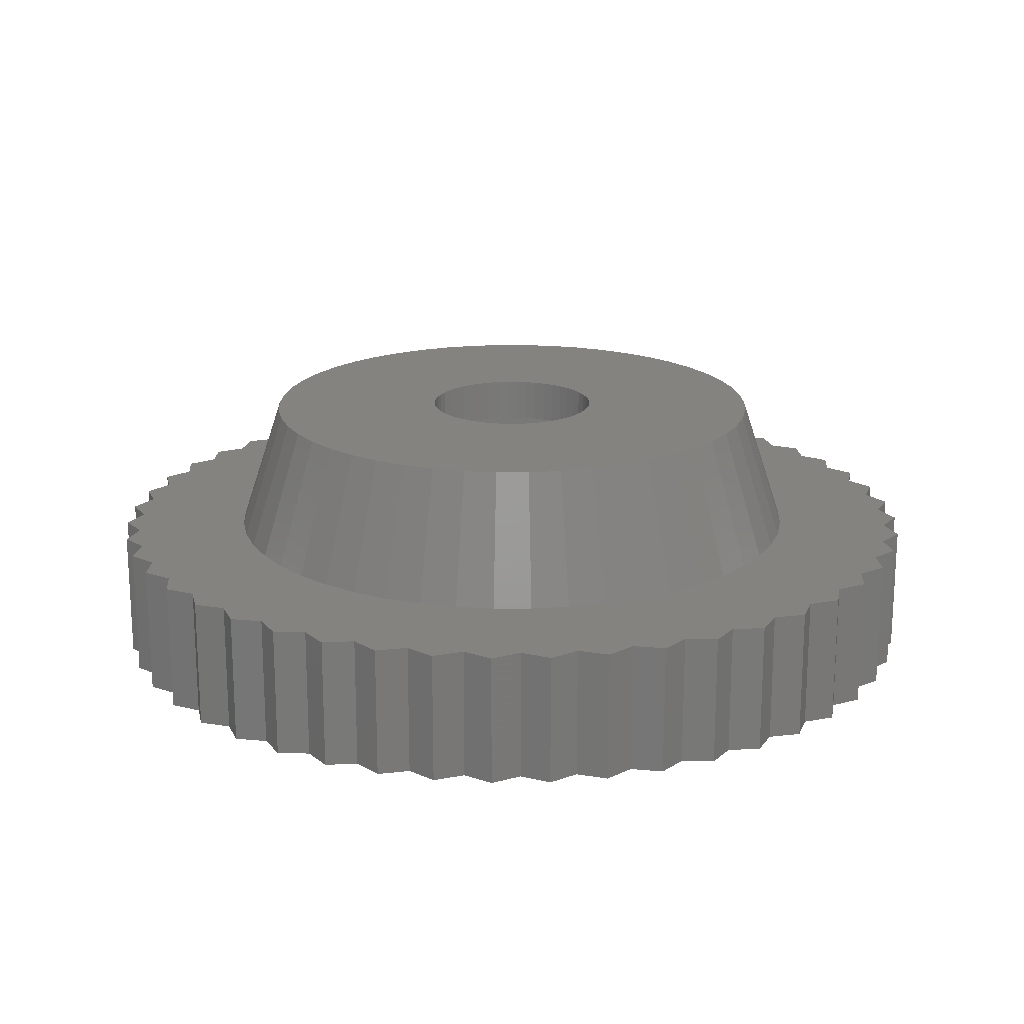
<metadata>
{"format":"stl","ext":"stl","renderer":"f3d","projection":"perspective","resolution":1024,"background":"white","views":[{"elev":18.7,"azim":-64.9,"up":"+Z"}]}
</metadata>
<code>
# stl→obj: 452 verts, 904 faces
v 5.365 8.029 3
v 5 8.66 0
v 5 8.66 3
v 5.365 8.029 0
v 10 0 3
v 9.635 0.6315 0
v 9.635 0.6315 3
v 10 0 0
v -10 0 0
v -9.635 0.6315 3
v -9.635 0.6315 0
v -10 0 3
v -5.365 8.029 0
v -5 8.66 3
v -5 8.66 0
v -5.365 8.029 3
v 4.271 8.66 3
v 4.271 8.66 0
v -4.271 8.66 0
v -4.271 8.66 3
v 6.508 2.577 3
v 9.144 3.104 3
v 8.66 4.271 3
v 9.239 3.827 3
v 9.471 1.884 3
v 9.471 -1.884 3
v 9.659 2.588 3
v 9.635 -0.6315 3
v 9.914 1.305 3
v 9.914 -1.305 3
v 9.144 -3.104 3
v 9.659 -2.588 3
v 8.66 -4.271 3
v 9.239 -3.827 3
v 7 0 3
v 6.968 0.5013 3
v -9.635 -0.6315 3
v -7 0 3
v -6.968 -0.5013 3
v -9.471 1.884 3
v -9.914 1.305 3
v -9.144 3.104 3
v -9.659 2.588 3
v -6.968 0.5013 3
v -8.66 4.271 3
v -9.239 3.827 3
v -9.144 -3.104 3
v -8.66 -4.271 3
v -9.239 -3.827 3
v -9.471 -1.884 3
v -9.659 -2.588 3
v -9.914 -1.305 3
v 8.029 5.365 3
v 8.66 5 3
v 6.968 -0.5013 3
v 6.134 3.372 3
v 6.945 -0.8773 3
v 7.26 6.367 3
v 7.934 6.088 3
v 6.874 -1.247 3
v 5.663 4.114 3
v 6.78 -1.741 3
v 6.367 7.26 3
v 7.071 7.071 3
v 6.625 -2.219 3
v 6.508 -2.577 3
v 6.945 0.8773 3
v 6.874 1.247 3
v 6.78 1.741 3
v 6.625 2.219 3
v 5.103 4.792 3
v 6.295 3.031 3
v 6.088 7.934 3
v 5.865 3.796 3
v 4.462 5.394 3
v 5.343 4.502 3
v 4.828 5.05 3
v 3.751 5.91 3
v 4.056 5.689 3
v 3.104 9.144 3
v 3.827 9.239 3
v 3.311 6.152 3
v 2.63 6.472 3
v 2.98 6.334 3
v 1.884 9.471 3
v 2.588 9.659 3
v 2.163 6.657 3
v 1.798 6.751 3
v 1.312 6.876 3
v 0.6315 9.635 3
v 1.305 9.914 3
v 0.8133 6.939 3
v 0.4395 6.986 3
v -0.6315 9.635 3
v 0 10 3
v -0.4395 6.986 3
v -0.8133 6.939 3
v -1.884 9.471 3
v -1.305 9.914 3
v -1.312 6.876 3
v -1.798 6.751 3
v -3.104 9.144 3
v -2.588 9.659 3
v -2.163 6.657 3
v -2.63 6.472 3
v -2.98 6.334 3
v -3.311 6.152 3
v -3.827 9.239 3
v -3.751 5.91 3
v -4.056 5.689 3
v -4.462 5.394 3
v -6.367 7.26 3
v -4.828 5.05 3
v -5.103 4.792 3
v -7.26 6.367 3
v -5.343 4.502 3
v -6.088 7.934 3
v -5.663 4.114 3
v -8.029 5.365 3
v -5.865 3.796 3
v -6.134 3.372 3
v -6.295 3.031 3
v -6.508 2.577 3
v -6.625 2.219 3
v -6.78 1.741 3
v -7.071 7.071 3
v 6.295 -3.031 3
v 6.134 -3.372 3
v 8.029 -5.365 3
v 8.66 -5 3
v 5.865 -3.796 3
v 5.663 -4.114 3
v 7.26 -6.367 3
v 7.934 -6.088 3
v 5.343 -4.502 3
v 5.103 -4.792 3
v 6.367 -7.26 3
v 7.071 -7.071 3
v 4.828 -5.05 3
v 4.462 -5.394 3
v 5.365 -8.029 3
v 6.088 -7.934 3
v 4.056 -5.689 3
v 3.751 -5.91 3
v 4.271 -8.66 3
v 5 -8.66 3
v 3.311 -6.152 3
v 2.98 -6.334 3
v 2.63 -6.472 3
v 3.104 -9.144 3
v 3.827 -9.239 3
v 2.163 -6.657 3
v 1.798 -6.751 3
v 1.884 -9.471 3
v 2.588 -9.659 3
v 1.312 -6.876 3
v 0.8133 -6.939 3
v 0.6315 -9.635 3
v 1.305 -9.914 3
v 0.4395 -6.986 3
v -0.6315 -9.635 3
v -0.4395 -6.986 3
v 0 -10 3
v -0.8133 -6.939 3
v -1.884 -9.471 3
v -1.312 -6.876 3
v -1.798 -6.751 3
v -1.305 -9.914 3
v -3.104 -9.144 3
v -2.163 -6.657 3
v -2.63 -6.472 3
v -4.271 -8.66 3
v -2.98 -6.334 3
v -2.588 -9.659 3
v -3.311 -6.152 3
v -3.751 -5.91 3
v -5.365 -8.029 3
v -4.056 -5.689 3
v -3.827 -9.239 3
v -4.462 -5.394 3
v -6.367 -7.26 3
v -4.828 -5.05 3
v -5.103 -4.792 3
v -7.26 -6.367 3
v -5.343 -4.502 3
v -5 -8.66 3
v -5.663 -4.114 3
v -8.029 -5.365 3
v -5.865 -3.796 3
v -6.134 -3.372 3
v -6.295 -3.031 3
v -6.088 -7.934 3
v -6.508 -2.577 3
v -6.625 -2.219 3
v -6.78 -1.741 3
v -6.874 -1.247 3
v -6.945 -0.8773 3
v -6.945 0.8773 3
v -6.874 1.247 3
v -7.071 -7.071 3
v -7.934 6.088 3
v -7.934 -6.088 3
v -8.66 5 3
v -8.66 -5 3
v 9.635 -0.6315 0
v 5.365 -8.029 0
v 5 -8.66 0
v 3.25 0 0
v 9.144 -3.104 0
v 8.66 -4.271 0
v 9.239 -3.827 0
v 9.471 -1.884 0
v 9.471 1.884 0
v 9.659 -2.588 0
v 9.914 -1.305 0
v 9.914 1.305 0
v 9.144 3.104 0
v 9.659 2.588 0
v 8.66 4.271 0
v 9.239 3.827 0
v -9.635 -0.6315 0
v -3.25 0 0
v -9.471 -1.884 0
v -9.914 -1.305 0
v -9.144 -3.104 0
v -9.659 -2.588 0
v -8.66 -4.271 0
v -9.239 -3.827 0
v -9.144 3.104 0
v -8.66 4.271 0
v -9.239 3.827 0
v -9.471 1.884 0
v -9.659 2.588 0
v -9.914 1.305 0
v 8.029 -5.365 0
v 8.66 -5 0
v 8.029 5.365 0
v 7.26 -6.367 0
v 7.934 -6.088 0
v 8.66 5 0
v 1.625 -2.815 0
v 1.625 2.815 0
v 6.367 -7.26 0
v 7.071 -7.071 0
v 7.26 6.367 0
v 7.934 6.088 0
v 6.088 -7.934 0
v 6.367 7.26 0
v 7.071 7.071 0
v 4.271 -8.66 0
v 6.088 7.934 0
v 3.104 -9.144 0
v 3.827 -9.239 0
v 1.884 -9.471 0
v 2.588 -9.659 0
v 0.6315 -9.635 0
v 1.305 -9.914 0
v -0.6315 -9.635 0
v 0 -10 0
v -1.884 -9.471 0
v -1.305 -9.914 0
v -1.625 -2.815 0
v -3.104 -9.144 0
v -2.588 -9.659 0
v -4.271 -8.66 0
v -3.827 -9.239 0
v 3.104 9.144 0
v 3.827 9.239 0
v 1.884 9.471 0
v 2.588 9.659 0
v 0.6315 9.635 0
v 1.305 9.914 0
v -0.6315 9.635 0
v 0 10 0
v -1.625 2.815 0
v -1.884 9.471 0
v -1.305 9.914 0
v -3.104 9.144 0
v -2.588 9.659 0
v -8.029 5.365 0
v -5.365 -8.029 0
v -6.367 -7.26 0
v -3.827 9.239 0
v -5 -8.66 0
v -7.26 -6.367 0
v -6.088 -7.934 0
v -8.029 -5.365 0
v -6.367 7.26 0
v -6.088 7.934 0
v -7.071 -7.071 0
v -7.26 6.367 0
v -7.071 7.071 0
v -7.934 -6.088 0
v -7.934 6.088 0
v -8.66 -5 0
v -8.66 5 0
v 6 0 6
v -0.3767 5.988 6
v -1.124 5.894 6
v -4.854 3.527 6
v -3.215 5.066 6
v -2.555 5.429 6
v -4.374 4.107 6
v -6 0 6
v -5.953 -0.752 6
v 1.854 5.706 6
v 5.579 2.209 6
v 5.258 2.891 6
v 4.854 -3.527 6
v -5.579 2.209 6
v -3.825 4.623 6
v 2 0 6
v 5.953 0.752 6
v 1.984 0.2507 6
v 5.811 1.492 6
v 5.953 -0.752 6
v 1.937 0.4974 6
v 1.984 -0.2507 6
v 1.86 0.7362 6
v 5.811 -1.492 6
v 1.753 0.9635 6
v 4.854 3.527 6
v 1.937 -0.4974 6
v 1.618 1.176 6
v 4.374 4.107 6
v 5.579 -2.209 6
v 1.458 1.369 6
v 3.825 4.623 6
v 1.86 -0.7362 6
v 1.275 1.541 6
v 3.215 5.066 6
v 5.258 -2.891 6
v 1.072 1.689 6
v 2.555 5.429 6
v 1.753 -0.9635 6
v 0.8516 1.81 6
v 0.618 1.902 6
v 1.124 5.894 6
v 0.3748 1.965 6
v 0.3767 5.988 6
v 0.1256 1.996 6
v -0.1256 1.996 6
v -0.3748 1.965 6
v -0.618 1.902 6
v -1.854 5.706 6
v -0.8516 1.81 6
v -1.072 1.689 6
v -1.275 1.541 6
v -1.458 1.369 6
v -1.618 1.176 6
v -1.753 0.9635 6
v 1.618 -1.176 6
v 4.374 -4.107 6
v 1.458 -1.369 6
v 3.825 -4.623 6
v 1.275 -1.541 6
v 3.215 -5.066 6
v 1.072 -1.689 6
v 2.555 -5.429 6
v 0.8516 -1.81 6
v 1.854 -5.706 6
v 0.618 -1.902 6
v 1.124 -5.894 6
v 0.3748 -1.965 6
v 0.3767 -5.988 6
v 0.1256 -1.996 6
v -0.1256 -1.996 6
v -0.3767 -5.988 6
v -0.3748 -1.965 6
v -1.124 -5.894 6
v -0.618 -1.902 6
v -1.854 -5.706 6
v -0.8516 -1.81 6
v -2.555 -5.429 6
v -1.072 -1.689 6
v -3.215 -5.066 6
v -1.275 -1.541 6
v -3.825 -4.623 6
v -1.458 -1.369 6
v -4.374 -4.107 6
v -1.618 -1.176 6
v -4.854 -3.527 6
v -1.753 -0.9635 6
v -5.258 -2.891 6
v -1.86 -0.7362 6
v -5.579 -2.209 6
v -1.937 -0.4974 6
v -5.811 -1.492 6
v -1.984 -0.2507 6
v -2 0 6
v -5.258 2.891 6
v -1.86 0.7362 6
v -1.937 0.4974 6
v -5.811 1.492 6
v -1.984 0.2507 6
v -5.953 0.752 6
v 1.625 2.815 5
v 3.25 0 5
v -3.25 0 5
v -1.625 2.815 5
v 1.984 -0.2507 5
v 2 0 5
v 1.937 -0.4974 5
v 1.86 -0.7362 5
v 1.753 -0.9635 5
v 1.625 -2.815 5
v 1.618 -1.176 5
v 1.458 -1.369 5
v 1.275 -1.541 5
v 1.072 -1.689 5
v 0.8516 -1.81 5
v 0.618 -1.902 5
v 0.3748 -1.965 5
v 0.1256 -1.996 5
v -0.1256 -1.996 5
v -1.625 -2.815 5
v -0.3748 -1.965 5
v -0.618 -1.902 5
v -0.8516 -1.81 5
v -1.072 -1.689 5
v -1.275 -1.541 5
v -1.458 -1.369 5
v -1.618 -1.176 5
v -1.753 -0.9635 5
v -1.86 -0.7362 5
v -1.937 -0.4974 5
v -1.984 -0.2507 5
v -2 0 5
v 1.984 0.2507 5
v 1.937 0.4974 5
v 1.86 0.7362 5
v 1.753 0.9635 5
v 1.618 1.176 5
v 1.458 1.369 5
v 1.275 1.541 5
v 1.072 1.689 5
v 0.8516 1.81 5
v 0.618 1.902 5
v 0.3748 1.965 5
v 0.1256 1.996 5
v -0.1256 1.996 5
v -0.3748 1.965 5
v -0.618 1.902 5
v -0.8516 1.81 5
v -1.072 1.689 5
v -1.275 1.541 5
v -1.458 1.369 5
v -1.618 1.176 5
v -1.753 0.9635 5
v -1.86 0.7362 5
v -1.937 0.4974 5
v -1.984 0.2507 5
f 1 2 3
f 2 1 4
f 5 6 7
f 6 5 8
f 9 10 11
f 10 9 12
f 13 14 15
f 14 13 16
f 2 17 3
f 17 2 18
f 19 14 20
f 14 19 15
f 21 22 23
f 23 22 24
f 25 22 26
f 22 25 27
f 7 25 28
f 25 7 29
f 5 7 28
f 28 26 30
f 26 28 25
f 26 31 32
f 31 26 22
f 31 33 34
f 35 22 36
f 10 12 37
f 38 37 39
f 10 40 41
f 37 38 10
f 40 42 43
f 44 10 38
f 42 45 46
f 39 47 48
f 48 47 49
f 39 50 47
f 47 50 51
f 39 37 50
f 50 37 52
f 53 23 54
f 55 31 35
f 23 53 56
f 57 31 55
f 58 53 59
f 60 31 57
f 53 58 61
f 62 31 60
f 63 58 64
f 65 31 62
f 66 31 65
f 22 35 31
f 22 67 36
f 22 68 67
f 22 69 68
f 22 70 69
f 22 21 70
f 58 63 71
f 23 72 21
f 23 56 72
f 1 63 73
f 53 74 56
f 53 61 74
f 63 1 75
f 58 76 61
f 58 71 76
f 17 1 3
f 63 77 71
f 63 75 77
f 1 17 78
f 1 79 75
f 80 17 81
f 1 78 79
f 17 82 78
f 83 17 80
f 17 84 82
f 17 83 84
f 85 80 86
f 80 87 83
f 88 80 85
f 80 88 87
f 85 89 88
f 90 85 91
f 92 85 90
f 85 92 89
f 90 93 92
f 94 90 95
f 90 94 93
f 93 94 96
f 94 97 96
f 98 94 99
f 94 98 97
f 97 98 100
f 100 98 101
f 102 101 98
f 102 98 103
f 101 102 104
f 104 102 105
f 20 105 102
f 105 20 106
f 106 20 107
f 20 102 108
f 107 20 109
f 16 109 20
f 109 16 110
f 110 16 111
f 16 20 14
f 112 111 16
f 111 112 113
f 113 112 114
f 115 114 112
f 114 115 116
f 112 16 117
f 116 115 118
f 119 118 115
f 118 119 120
f 120 119 121
f 45 121 119
f 121 45 122
f 122 45 123
f 42 123 45
f 124 42 125
f 123 42 124
f 115 112 126
f 31 66 33
f 127 33 66
f 128 33 127
f 129 33 128
f 33 129 130
f 131 129 128
f 132 129 131
f 133 129 132
f 129 133 134
f 135 133 132
f 136 133 135
f 137 133 136
f 133 137 138
f 139 137 136
f 140 137 139
f 141 137 140
f 137 141 142
f 143 141 140
f 144 141 143
f 145 141 144
f 141 145 146
f 147 145 144
f 148 145 147
f 149 145 148
f 145 150 151
f 145 149 150
f 152 150 149
f 153 150 152
f 150 154 155
f 150 153 154
f 156 154 153
f 157 154 156
f 154 157 158
f 154 158 159
f 160 158 157
f 161 158 160
f 161 160 162
f 158 161 163
f 164 161 162
f 165 161 164
f 165 164 166
f 165 166 167
f 161 165 168
f 169 167 170
f 167 169 165
f 169 170 171
f 172 171 173
f 165 169 174
f 172 173 175
f 172 175 176
f 171 172 169
f 177 176 178
f 169 172 179
f 177 178 180
f 181 180 182
f 176 177 172
f 181 182 183
f 184 183 185
f 172 177 186
f 184 185 187
f 188 187 189
f 180 181 177
f 188 189 190
f 48 190 191
f 177 181 192
f 48 191 193
f 48 193 194
f 48 194 195
f 48 195 196
f 48 196 197
f 183 184 181
f 48 197 39
f 198 10 44
f 40 125 42
f 125 40 199
f 181 184 200
f 119 115 201
f 199 40 198
f 187 188 184
f 184 188 202
f 45 119 203
f 10 198 40
f 190 48 188
f 188 48 204
f 28 8 5
f 8 28 205
f 146 206 141
f 206 146 207
f 208 209 210
f 210 209 211
f 212 209 213
f 209 212 214
f 205 212 6
f 212 205 215
f 8 205 6
f 6 213 216
f 213 6 212
f 213 217 218
f 217 213 209
f 217 219 220
f 209 208 217
f 221 9 11
f 11 222 221
f 221 223 224
f 221 222 223
f 223 225 226
f 223 222 225
f 225 227 228
f 222 229 230
f 230 229 231
f 222 232 229
f 229 232 233
f 222 11 232
f 232 11 234
f 235 210 236
f 217 208 219
f 210 235 208
f 237 219 208
f 238 235 239
f 219 237 240
f 241 235 238
f 242 237 208
f 243 238 244
f 237 245 246
f 241 238 243
f 237 242 245
f 206 243 247
f 245 248 249
f 243 206 241
f 245 242 248
f 250 206 207
f 4 248 242
f 206 250 241
f 248 4 251
f 252 250 253
f 18 4 242
f 4 18 2
f 250 252 241
f 254 252 255
f 252 254 241
f 235 241 208
f 256 254 257
f 254 256 241
f 258 256 259
f 256 258 241
f 260 258 261
f 262 258 260
f 258 262 241
f 263 260 264
f 260 263 262
f 265 262 263
f 265 263 266
f 267 18 242
f 18 267 268
f 269 267 242
f 267 269 270
f 271 269 242
f 269 271 272
f 273 271 242
f 271 273 274
f 275 273 242
f 273 275 276
f 273 276 277
f 278 276 275
f 276 278 279
f 280 275 222
f 281 262 265
f 282 262 281
f 275 19 278
f 278 19 283
f 275 13 19
f 281 265 284
f 19 13 15
f 285 262 282
f 282 281 286
f 287 262 285
f 275 288 13
f 13 288 289
f 285 282 290
f 262 287 222
f 275 291 288
f 288 291 292
f 287 285 293
f 227 222 287
f 275 280 291
f 291 280 294
f 227 287 295
f 225 222 227
f 222 230 280
f 280 230 296
f 284 172 186
f 172 284 265
f 250 146 145
f 146 250 207
f 221 12 9
f 12 221 37
f 284 177 281
f 177 284 186
f 220 23 24
f 23 220 219
f 269 91 85
f 91 269 272
f 228 47 225
f 47 228 49
f 280 201 294
f 201 280 119
f 272 90 91
f 90 272 271
f 291 201 115
f 201 291 294
f 22 220 24
f 220 22 217
f 134 235 129
f 235 134 239
f 261 161 168
f 161 261 258
f 238 134 133
f 134 238 239
f 260 168 165
f 168 260 261
f 228 48 49
f 48 228 227
f 249 63 64
f 63 249 248
f 276 103 98
f 103 276 279
f 278 103 279
f 103 278 102
f 233 42 229
f 42 233 43
f 290 184 285
f 184 290 200
f 232 43 233
f 43 232 40
f 58 249 64
f 249 58 245
f 32 212 26
f 212 32 214
f 155 252 150
f 252 155 255
f 31 214 32
f 214 31 209
f 254 155 154
f 155 254 255
f 290 181 200
f 181 290 282
f 268 80 81
f 80 268 267
f 13 117 16
f 117 13 289
f 224 37 221
f 37 224 52
f 288 117 289
f 117 288 112
f 266 172 265
f 172 266 179
f 223 52 224
f 52 223 50
f 17 268 81
f 268 17 18
f 29 213 25
f 213 29 216
f 206 142 141
f 142 206 247
f 266 169 179
f 169 266 263
f 142 243 137
f 243 142 247
f 7 216 29
f 216 7 6
f 274 94 95
f 94 274 273
f 280 203 119
f 203 280 296
f 230 203 296
f 203 230 45
f 295 48 227
f 48 295 204
f 258 163 161
f 163 258 259
f 295 188 204
f 188 295 287
f 271 95 90
f 95 271 274
f 240 53 54
f 53 240 237
f 130 210 33
f 210 130 236
f 23 240 54
f 240 23 219
f 235 130 129
f 130 235 236
f 259 158 163
f 158 259 256
f 19 108 283
f 108 19 20
f 234 40 232
f 40 234 41
f 11 41 234
f 41 11 10
f 286 181 282
f 181 286 192
f 252 151 150
f 151 252 253
f 286 177 192
f 177 286 281
f 278 108 102
f 108 278 283
f 251 1 73
f 1 251 4
f 30 205 28
f 205 30 215
f 63 251 73
f 251 63 248
f 26 215 30
f 215 26 212
f 151 250 145
f 250 151 253
f 291 126 292
f 126 291 115
f 226 50 223
f 50 226 51
f 225 51 226
f 51 225 47
f 264 169 263
f 169 264 174
f 243 138 137
f 138 243 244
f 264 165 174
f 165 264 260
f 288 126 112
f 126 288 292
f 270 85 86
f 85 270 269
f 27 217 22
f 217 27 218
f 80 270 86
f 270 80 267
f 25 218 27
f 218 25 213
f 138 238 133
f 238 138 244
f 229 46 231
f 46 229 42
f 293 188 287
f 188 293 202
f 256 159 158
f 159 256 257
f 293 184 202
f 184 293 285
f 210 34 33
f 34 210 211
f 257 154 159
f 154 257 254
f 230 46 45
f 46 230 231
f 277 98 99
f 98 277 276
f 246 58 59
f 58 246 245
f 273 99 94
f 99 273 277
f 53 246 59
f 246 53 237
f 34 209 31
f 209 34 211
f 36 297 35
f 97 298 96
f 298 97 299
f 116 118 300
f 106 301 302
f 301 106 107
f 116 303 114
f 303 116 300
f 44 38 304
f 39 305 304
f 305 39 197
f 87 306 83
f 72 307 21
f 74 308 56
f 132 309 135
f 35 297 55
f 122 123 310
f 110 111 311
f 312 297 313
f 314 313 315
f 297 312 316
f 317 315 307
f 318 316 312
f 319 307 308
f 316 318 320
f 321 308 322
f 323 320 318
f 324 322 325
f 320 323 326
f 327 325 328
f 329 326 323
f 330 328 331
f 326 329 332
f 333 331 334
f 335 332 329
f 332 335 309
f 313 314 312
f 315 317 314
f 307 319 317
f 336 334 306
f 308 321 319
f 322 324 321
f 325 327 324
f 328 330 327
f 337 306 338
f 331 333 330
f 334 336 333
f 306 337 336
f 339 338 340
f 338 339 337
f 340 341 339
f 340 342 341
f 298 342 340
f 342 298 343
f 299 343 298
f 343 299 344
f 345 344 299
f 344 345 346
f 302 346 345
f 346 302 347
f 301 347 302
f 347 301 348
f 311 348 301
f 348 311 349
f 303 349 311
f 349 303 350
f 300 350 303
f 350 300 351
f 352 309 335
f 309 352 353
f 354 353 352
f 353 354 355
f 356 355 354
f 355 356 357
f 358 357 356
f 357 358 359
f 360 359 358
f 359 360 361
f 362 361 360
f 361 362 363
f 364 363 362
f 363 364 365
f 366 365 364
f 367 365 366
f 368 367 369
f 367 368 365
f 370 369 371
f 372 371 373
f 374 373 375
f 369 370 368
f 376 375 377
f 378 377 379
f 380 379 381
f 382 381 383
f 371 372 370
f 384 383 385
f 386 385 387
f 388 387 389
f 305 389 390
f 391 351 300
f 373 374 372
f 351 391 392
f 375 376 374
f 310 392 391
f 377 378 376
f 392 310 393
f 379 380 378
f 394 393 310
f 381 382 380
f 393 394 395
f 383 384 382
f 396 395 394
f 385 386 384
f 395 396 390
f 387 388 386
f 304 390 396
f 389 305 388
f 390 304 305
f 173 376 175
f 376 173 374
f 353 135 309
f 135 353 136
f 89 338 88
f 69 315 68
f 326 65 320
f 65 326 66
f 62 320 65
f 122 391 121
f 391 122 310
f 124 310 123
f 310 124 394
f 182 380 183
f 380 182 378
f 370 166 164
f 378 182 180
f 304 38 39
f 149 361 152
f 153 363 156
f 153 361 363
f 361 153 152
f 88 306 87
f 306 88 338
f 93 298 340
f 298 93 96
f 79 328 75
f 76 322 61
f 325 76 71
f 76 325 322
f 70 315 69
f 307 70 21
f 70 307 315
f 309 131 332
f 131 309 132
f 60 320 62
f 105 302 345
f 302 105 106
f 109 311 301
f 311 109 110
f 107 109 301
f 111 113 311
f 113 303 311
f 303 113 114
f 100 101 299
f 97 100 299
f 120 300 118
f 300 120 391
f 120 121 391
f 125 199 394
f 124 125 394
f 396 199 198
f 199 396 394
f 44 396 198
f 396 44 304
f 372 171 170
f 167 372 170
f 372 167 370
f 189 382 384
f 382 189 187
f 386 193 191
f 382 187 185
f 185 380 382
f 380 185 183
f 388 195 194
f 388 196 195
f 139 355 140
f 149 359 361
f 359 149 148
f 144 357 147
f 92 340 338
f 340 92 93
f 89 92 338
f 82 331 78
f 78 328 79
f 328 78 331
f 84 331 82
f 331 84 334
f 83 334 84
f 334 83 306
f 77 325 71
f 325 77 328
f 75 328 77
f 322 74 61
f 74 322 308
f 313 68 315
f 68 313 67
f 128 332 131
f 316 60 57
f 60 316 320
f 316 55 297
f 55 316 57
f 101 345 299
f 345 101 104
f 104 105 345
f 370 167 166
f 171 374 173
f 374 171 372
f 191 384 386
f 384 191 190
f 384 190 189
f 194 386 388
f 386 194 193
f 139 353 355
f 353 139 136
f 140 355 143
f 144 355 357
f 355 144 143
f 363 157 156
f 162 365 368
f 365 162 160
f 308 72 56
f 72 308 307
f 313 36 67
f 36 313 297
f 332 127 326
f 127 332 128
f 66 326 127
f 378 180 178
f 196 305 197
f 305 196 388
f 148 357 359
f 357 148 147
f 164 368 370
f 368 164 162
f 176 378 178
f 378 176 376
f 376 176 175
f 157 365 160
f 365 157 363
f 208 397 242
f 397 208 398
f 399 275 400
f 275 399 222
f 275 397 400
f 397 275 242
f 398 401 402
f 398 403 401
f 398 404 403
f 398 405 404
f 406 405 398
f 406 407 405
f 406 408 407
f 406 409 408
f 406 410 409
f 406 411 410
f 406 412 411
f 406 413 412
f 406 414 413
f 406 415 414
f 416 415 406
f 415 416 417
f 417 416 418
f 418 416 419
f 416 420 419
f 416 421 420
f 416 422 421
f 416 423 422
f 416 424 423
f 399 424 416
f 424 399 425
f 425 399 426
f 427 399 428
f 426 399 427
f 429 398 402
f 430 398 429
f 431 398 430
f 432 398 431
f 432 397 398
f 433 397 432
f 434 397 433
f 435 397 434
f 436 397 435
f 437 397 436
f 438 397 437
f 439 397 438
f 440 397 439
f 441 397 440
f 400 441 442
f 400 442 443
f 400 443 444
f 441 400 397
f 445 400 444
f 446 400 445
f 447 400 446
f 448 400 447
f 449 400 448
f 399 449 450
f 399 450 451
f 399 451 452
f 449 399 400
f 399 452 428
f 241 398 208
f 398 241 406
f 241 416 406
f 416 241 262
f 416 222 399
f 222 416 262
f 402 314 429
f 314 402 312
f 390 452 395
f 452 390 428
f 441 341 342
f 341 441 440
f 414 367 366
f 367 414 415
f 408 356 354
f 356 408 409
f 435 327 330
f 327 435 434
f 447 348 349
f 348 447 446
f 444 344 346
f 344 444 443
f 431 321 432
f 321 431 319
f 429 317 430
f 317 429 314
f 438 336 337
f 336 438 437
f 436 330 333
f 330 436 435
f 392 449 351
f 449 392 450
f 393 450 392
f 450 393 451
f 445 346 347
f 346 445 444
f 443 343 344
f 343 443 442
f 430 319 431
f 319 430 317
f 433 327 434
f 327 433 324
f 432 324 433
f 324 432 321
f 439 337 339
f 337 439 438
f 440 339 341
f 339 440 439
f 437 333 336
f 333 437 436
f 351 448 350
f 448 351 449
f 350 447 349
f 447 350 448
f 395 451 393
f 451 395 452
f 446 347 348
f 347 446 445
f 442 342 343
f 342 442 441
f 401 312 402
f 312 401 318
f 403 318 401
f 318 403 323
f 383 425 385
f 425 383 424
f 381 424 383
f 424 381 423
f 410 360 358
f 360 410 411
f 408 352 407
f 352 408 354
f 405 329 404
f 329 405 335
f 379 423 381
f 423 379 422
f 385 426 387
f 426 385 425
f 409 358 356
f 358 409 410
f 411 362 360
f 362 411 412
f 412 364 362
f 364 412 413
f 413 366 364
f 366 413 414
f 407 335 405
f 335 407 352
f 404 323 403
f 323 404 329
f 415 369 367
f 369 415 417
f 418 373 371
f 373 418 419
f 417 371 369
f 371 417 418
f 387 427 389
f 427 387 426
f 389 428 390
f 428 389 427
f 419 375 373
f 375 419 420
f 420 377 375
f 377 420 421
f 421 379 377
f 379 421 422

</code>
